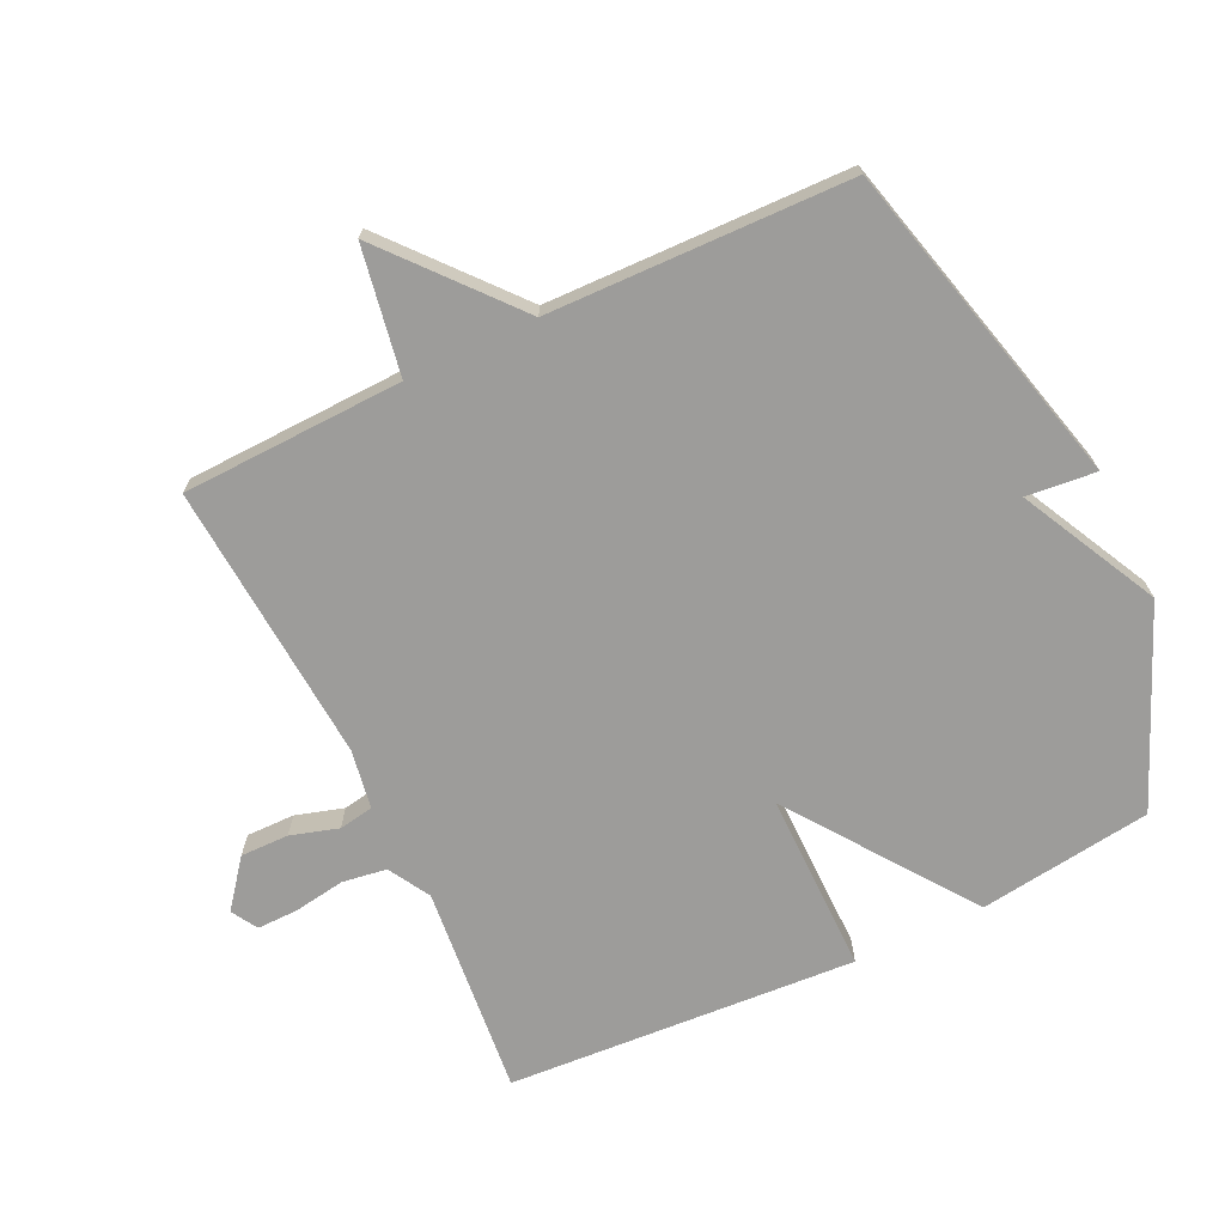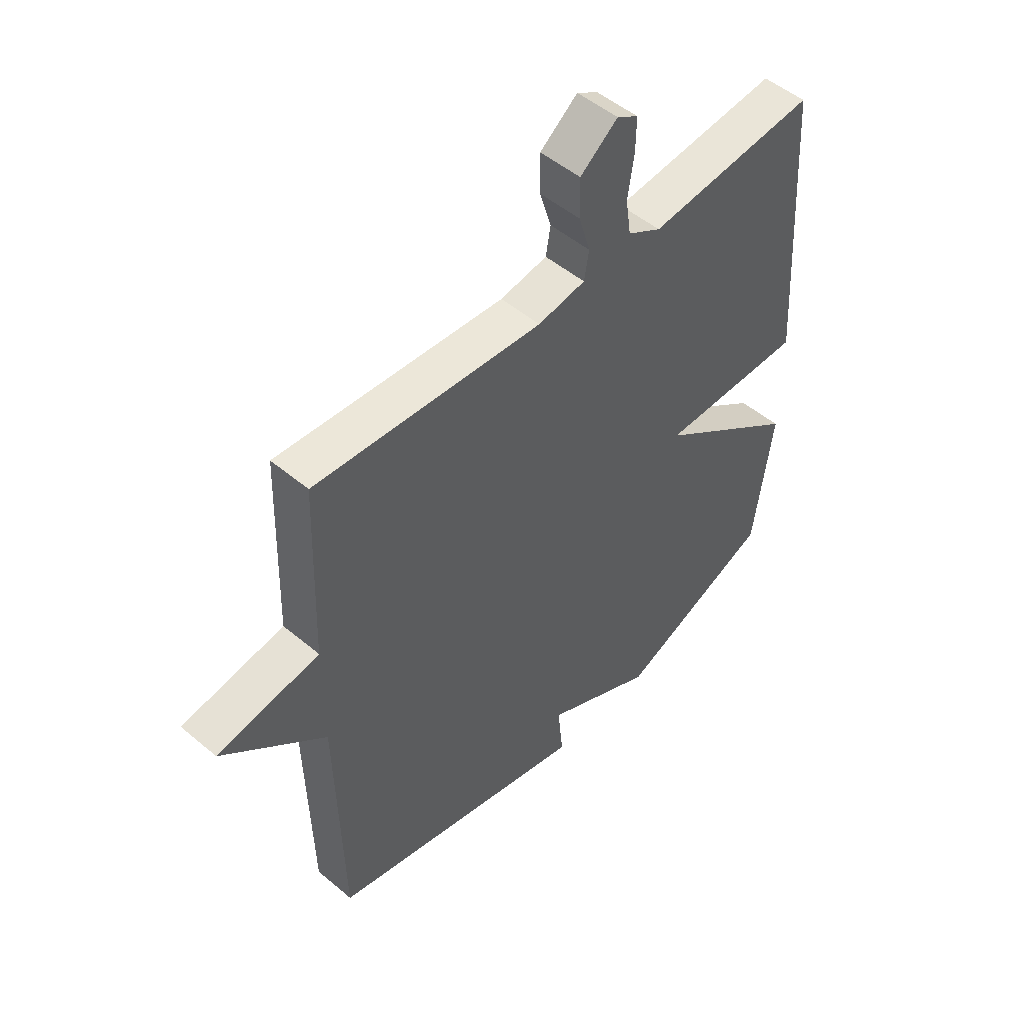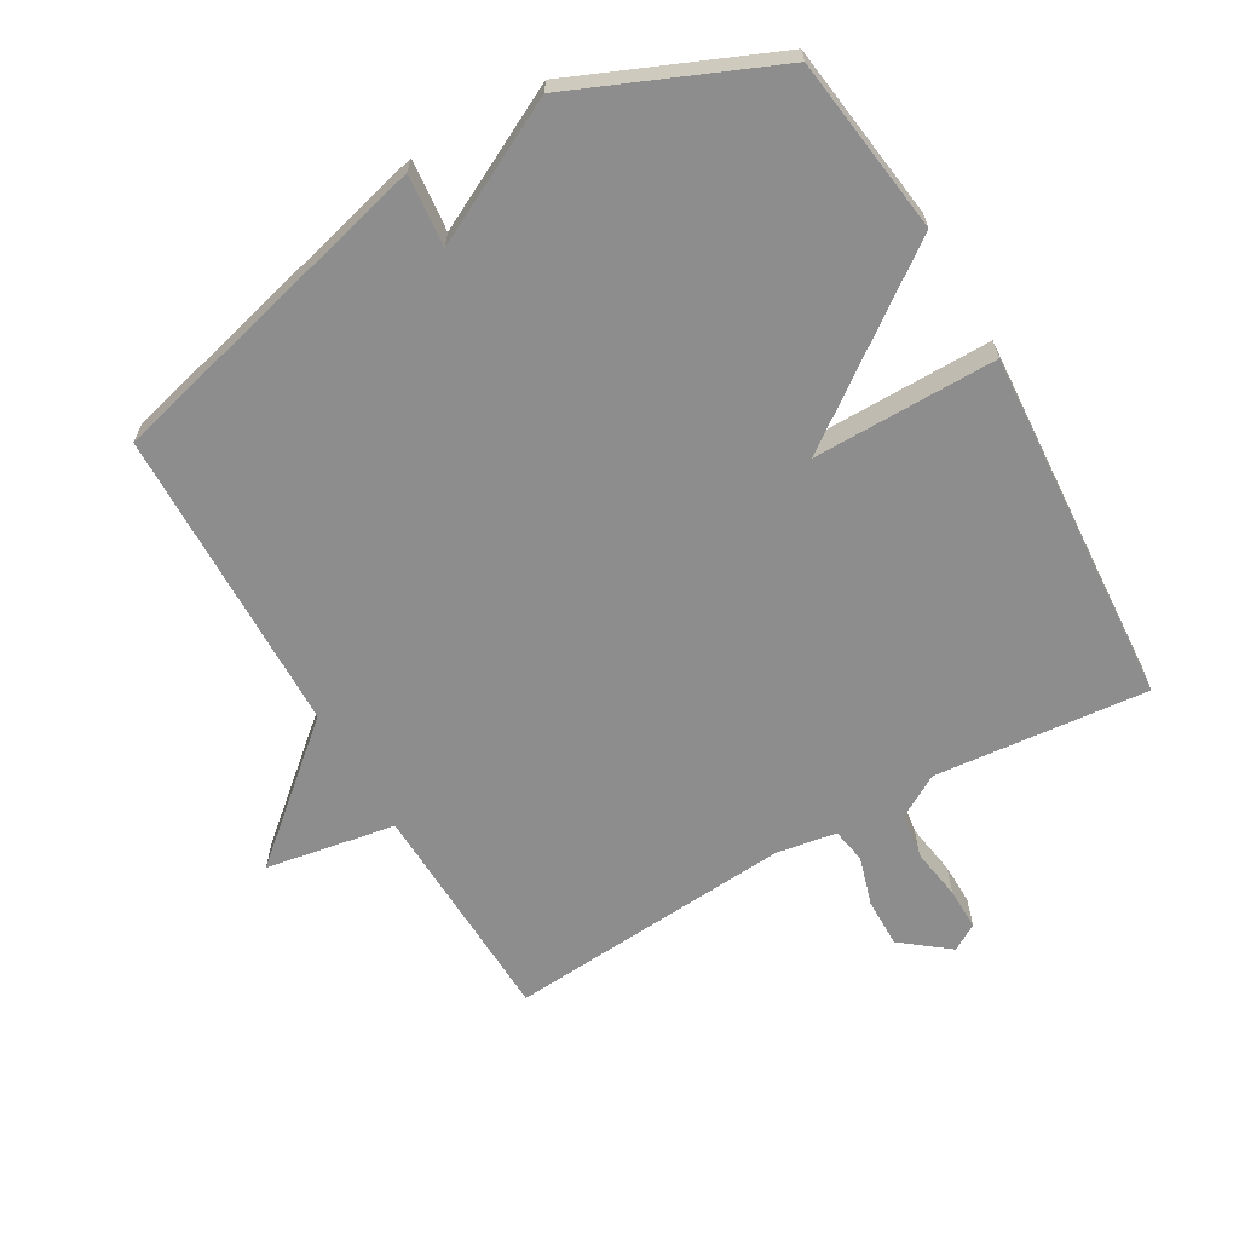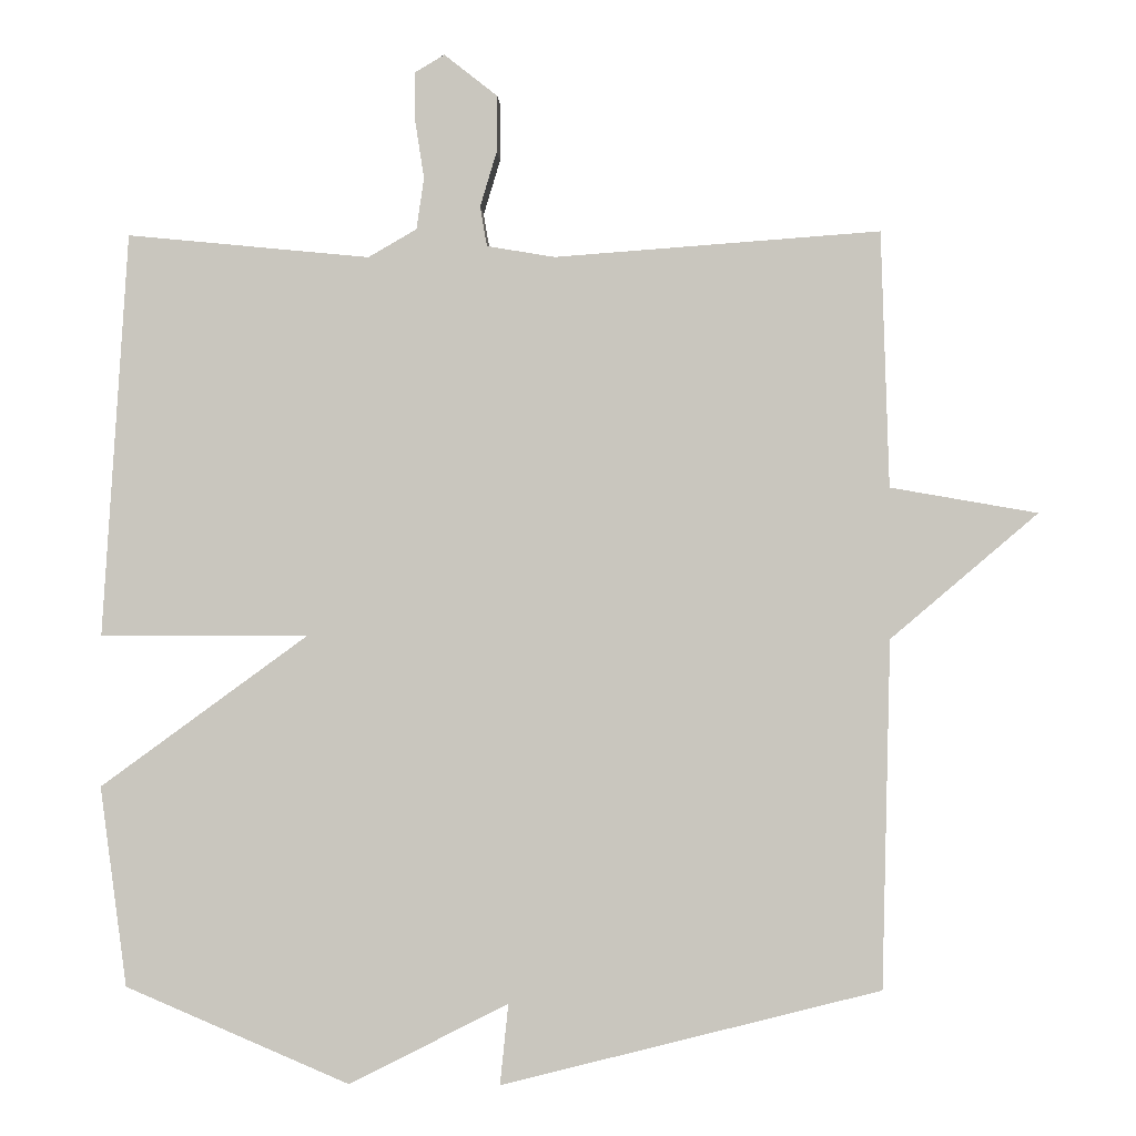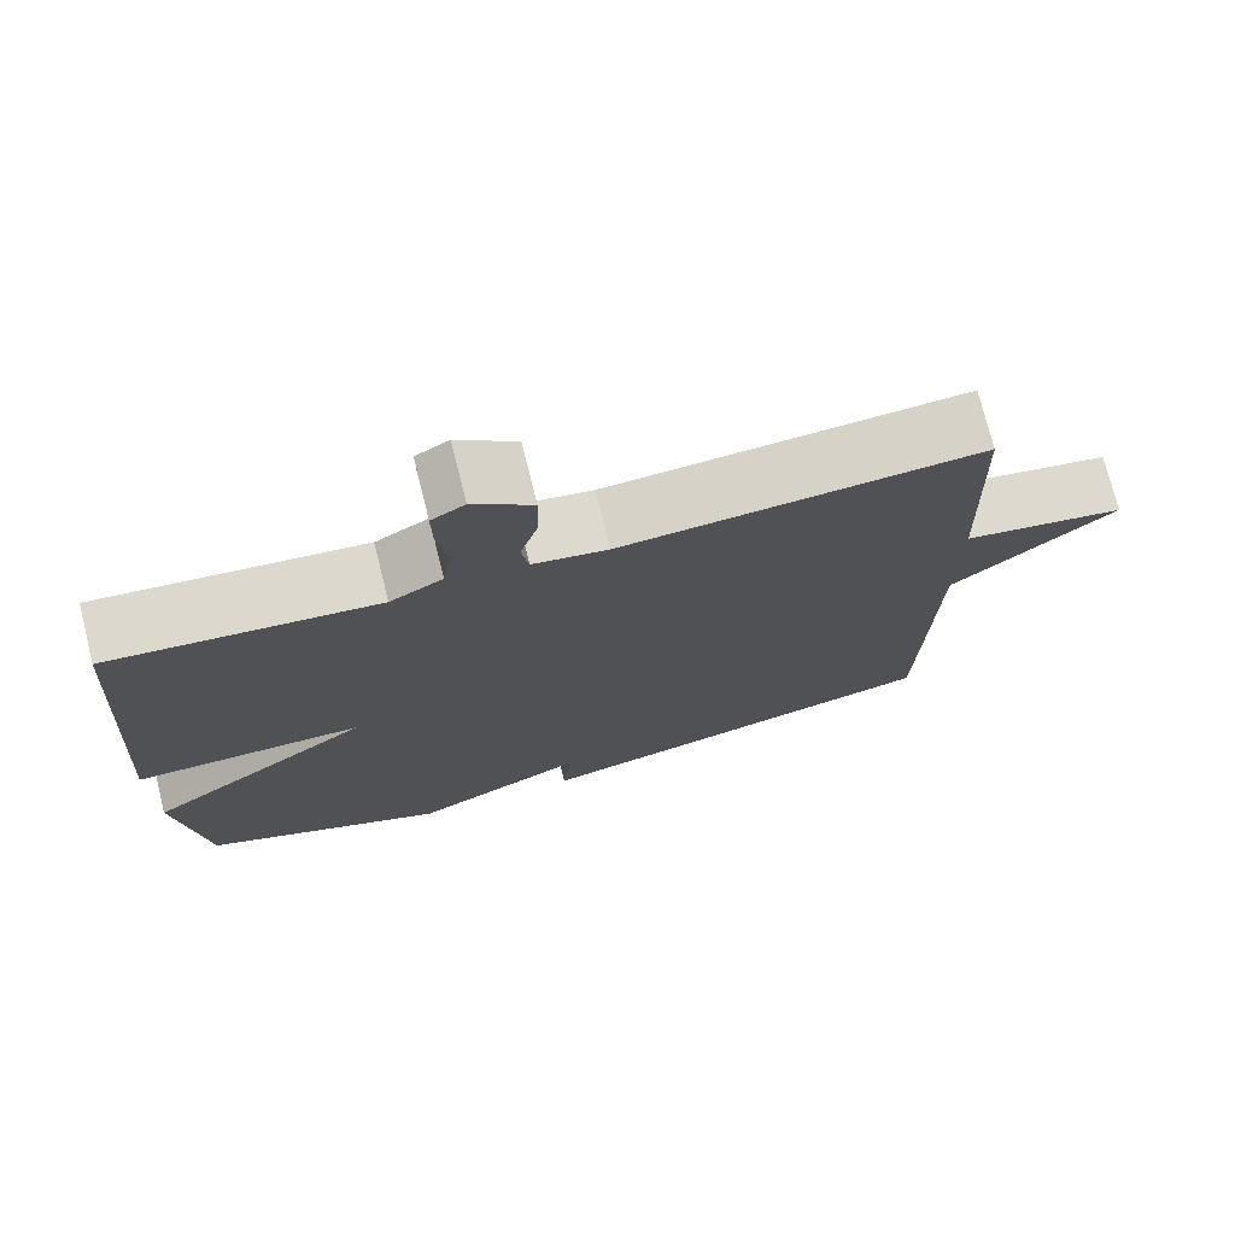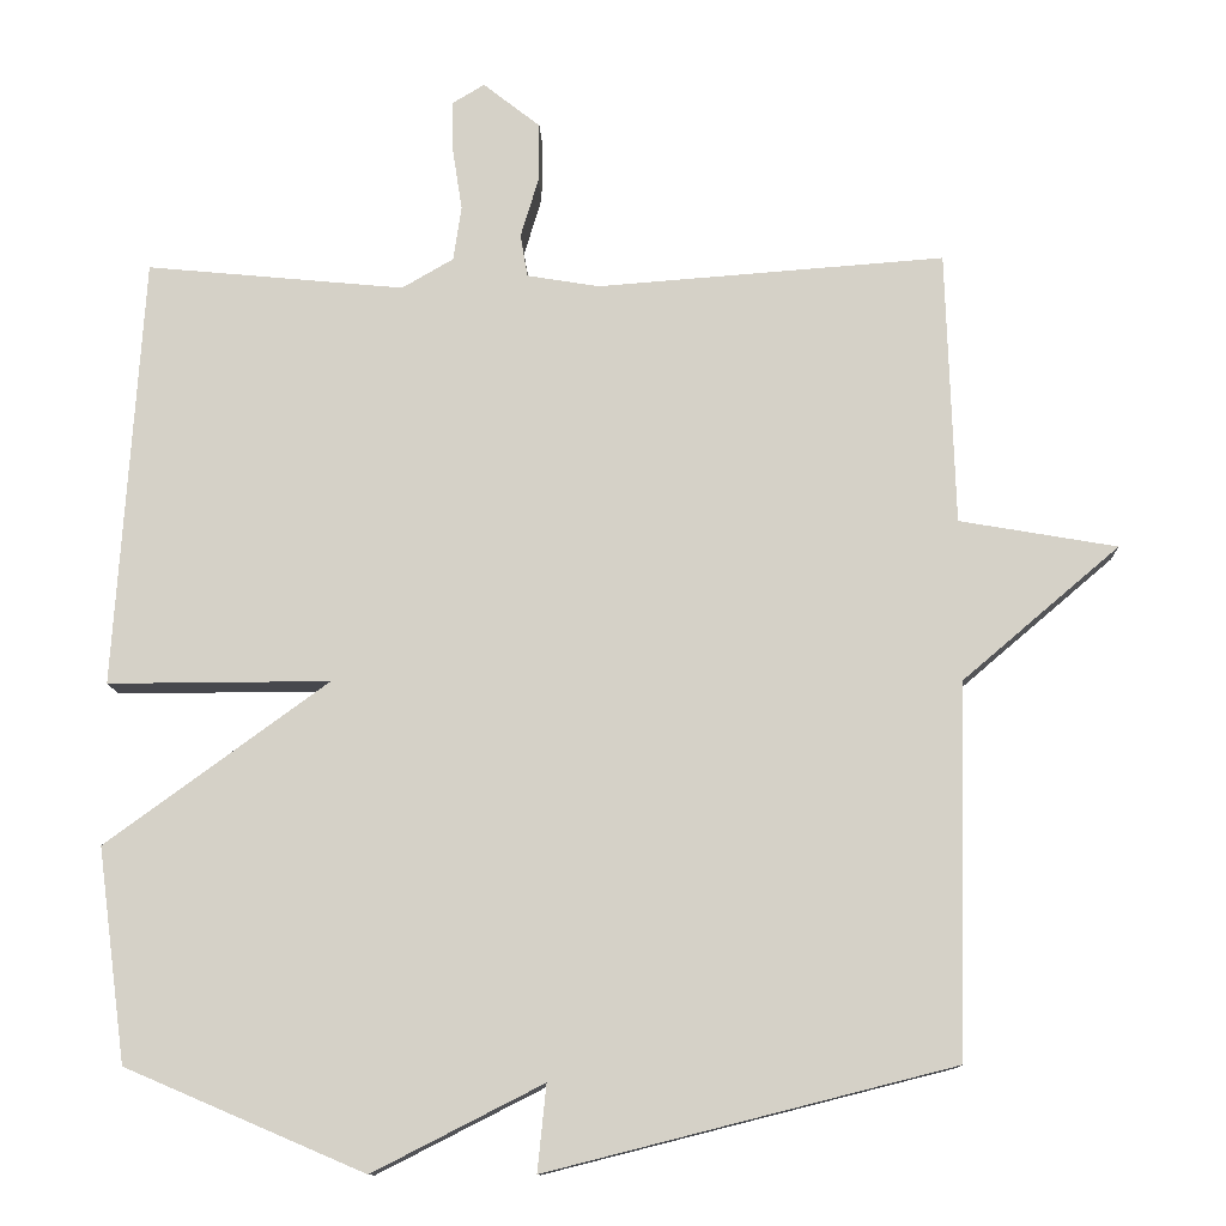
<metadata>
{"format":"obj","ext":"obj","renderer":"f3d","projection":"perspective","resolution":1024,"background":"white","views":[{"elev":-70.3,"azim":115.5,"up":"+Y"},{"elev":50.5,"azim":132.6,"up":"+Z"},{"elev":-64.7,"azim":-149.9,"up":"+Y"},{"elev":-1.3,"azim":2.1,"up":"+Z"},{"elev":74.4,"azim":-14.0,"up":"+Z"},{"elev":-11.8,"azim":2.1,"up":"+Z"}]}
</metadata>
<code>
v 0.5 0.07 0.5
v 0.511 0.07 0.161
v 0.706 0.07 0.127
v 0.511 0.07 -0.039
v 0.5 0.07 -0.5
v -0.003 0.07 -0.627
v 0.008 0.07 -0.52
v -0.203 0.07 -0.627
v -0.5 0.07 -0.5
v -0.535 0.07 -0.235
v -0.259 0.07 -0.034
v -0.535 0.07 -0.035
v -0.5 0.07 0.5
v -0.179 0.07 0.469
v -0.115 0.07 0.506
v -0.105 0.07 0.574
v -0.117 0.07 0.652
v -0.118 0.07 0.715
v -0.078 0.07 0.739
v -0.007 0.07 0.683
v -0.008 0.07 0.609
v -0.03 0.07 0.536
v -0.021 0.07 0.483
v 0.069 0.07 0.468
v 0.5 0 0.5
v 0.511 0 0.161
v 0.706 0 0.127
v 0.511 0 -0.039
v 0.5 0 -0.5
v -0.003 0 -0.627
v 0.008 0 -0.52
v -0.203 0 -0.627
v -0.5 0 -0.5
v -0.535 0 -0.235
v -0.259 0 -0.034
v -0.535 0 -0.035
v -0.5 0 0.5
v -0.179 0 0.469
v -0.115 0 0.506
v -0.105 0 0.574
v -0.117 0 0.652
v -0.118 0 0.715
v -0.078 0 0.739
v -0.007 0 0.683
v -0.008 0 0.609
v -0.03 0 0.536
v -0.021 0 0.483
v 0.069 0 0.468
f 20 21 22
f 19 20 22
f 18 19 22
f 17 18 22
f 16 17 22
f 15 16 22 23
f 14 15 23
f 11 12 13 14
f 11 14 23 24
f 9 10 11
f 8 9 11
f 7 8 11
f 4 5 6 7
f 24 1 2
f 11 24 2
f 7 11 2
f 4 7 2
f 2 3 4
f 46 45 44
f 46 44 43
f 46 43 42
f 46 42 41
f 46 41 40
f 47 46 40 39
f 47 39 38
f 38 37 36 35
f 48 47 38 35
f 35 34 33
f 35 33 32
f 35 32 31
f 31 30 29 28
f 26 25 48
f 26 48 35
f 26 35 31
f 26 31 28
f 28 27 26
f 1 25 26 2
f 2 26 27 3
f 3 27 28 4
f 4 28 29 5
f 5 29 30 6
f 6 30 31 7
f 7 31 32 8
f 8 32 33 9
f 9 33 34 10
f 10 34 35 11
f 11 35 36 12
f 12 36 37 13
f 13 37 38 14
f 14 38 39 15
f 15 39 40 16
f 16 40 41 17
f 17 41 42 18
f 18 42 43 19
f 19 43 44 20
f 20 44 45 21
f 21 45 46 22
f 22 46 47 23
f 23 47 48 24
f 24 48 25 1

</code>
